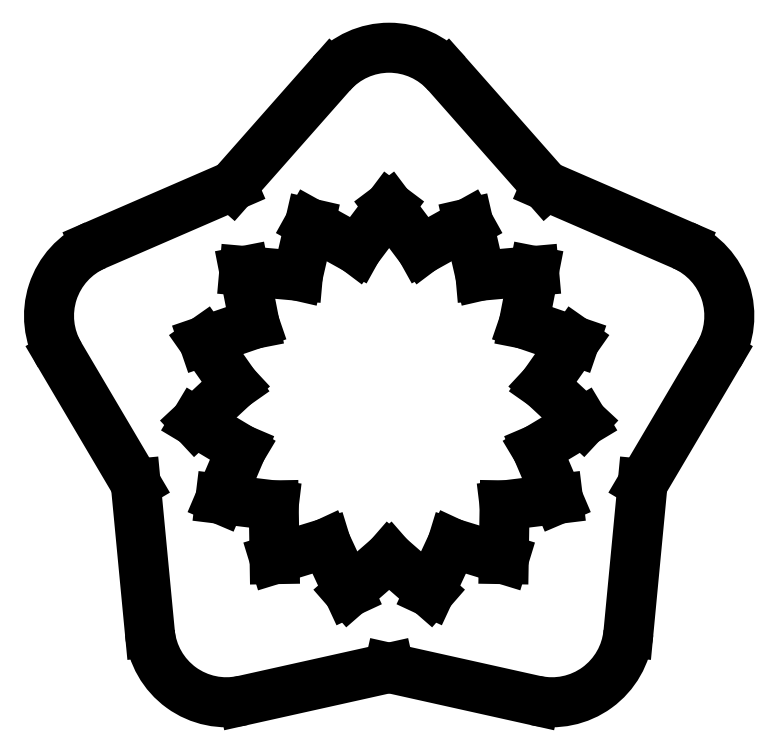
<metadata>
{"format":"dxf","ext":"dxf","renderer":"ezdxf+matplotlib","layout":"modelspace","background":"white","min_lineweight":24,"dpi":150}
</metadata>
<code>
0
SECTION
2
ENTITIES
0
LINE
8
SPLINEADAPTERS
10
-9.348
20
26.54
30
0
11
-9.582
21
26.03
31
0
0
LINE
8
SPLINEADAPTERS
10
-9.582
20
26.03
30
0
11
-10
21
26.4
31
0
0
LINE
8
SPLINEADAPTERS
10
-10
20
26.4
30
0
11
-10.42
21
26.03
31
0
0
LINE
8
SPLINEADAPTERS
10
-10.42
20
26.03
30
0
11
-10.65
21
26.54
31
0
0
LINE
8
SPLINEADAPTERS
10
-10.65
20
26.54
30
0
11
-11.18
21
26.37
31
0
0
LINE
8
SPLINEADAPTERS
10
-11.18
20
26.37
30
0
11
-11.19
21
26.93
31
0
0
LINE
8
SPLINEADAPTERS
10
-11.19
20
26.93
30
0
11
-11.74
21
26.99
31
0
0
LINE
8
SPLINEADAPTERS
10
-11.74
20
26.99
30
0
11
-11.52
21
27.5
31
0
0
LINE
8
SPLINEADAPTERS
10
-11.52
20
27.5
30
0
11
-12
21
27.79
31
0
0
LINE
8
SPLINEADAPTERS
10
-12
20
27.79
30
0
11
-11.59
21
28.17
31
0
0
LINE
8
SPLINEADAPTERS
10
-11.59
20
28.17
30
0
11
-11.91
21
28.62
31
0
0
LINE
8
SPLINEADAPTERS
10
-11.91
20
28.62
30
0
11
-11.39
21
28.8
31
0
0
LINE
8
SPLINEADAPTERS
10
-11.39
20
28.8
30
0
11
-11.5
21
29.35
31
0
0
LINE
8
SPLINEADAPTERS
10
-11.5
20
29.35
30
0
11
-10.94
21
29.3
31
0
0
LINE
8
SPLINEADAPTERS
10
-10.94
20
29.3
30
0
11
-10.82
21
29.84
31
0
0
LINE
8
SPLINEADAPTERS
10
-10.82
20
29.84
30
0
11
-10.33
21
29.57
31
0
0
LINE
8
SPLINEADAPTERS
10
-10.33
20
29.57
30
0
11
-10
21
30.01
31
0
0
LINE
8
SPLINEADAPTERS
10
-10
20
30.01
30
0
11
-9.667
21
29.57
31
0
0
LINE
8
SPLINEADAPTERS
10
-9.667
20
29.57
30
0
11
-9.182
21
29.84
31
0
0
LINE
8
SPLINEADAPTERS
10
-9.182
20
29.84
30
0
11
-9.058
21
29.3
31
0
0
LINE
8
SPLINEADAPTERS
10
-9.058
20
29.3
30
0
11
-8.505
21
29.35
31
0
0
LINE
8
SPLINEADAPTERS
10
-8.505
20
29.35
30
0
11
-8.612
21
28.8
31
0
0
LINE
8
SPLINEADAPTERS
10
-8.612
20
28.8
30
0
11
-8.087
21
28.62
31
0
0
LINE
8
SPLINEADAPTERS
10
-8.087
20
28.62
30
0
11
-8.406
21
28.17
31
0
0
LINE
8
SPLINEADAPTERS
10
-8.406
20
28.17
30
0
11
-7.999
21
27.79
31
0
0
LINE
8
SPLINEADAPTERS
10
-7.999
20
27.79
30
0
11
-8.475
21
27.5
31
0
0
LINE
8
SPLINEADAPTERS
10
-8.475
20
27.5
30
0
11
-8.258
21
26.99
31
0
0
LINE
8
SPLINEADAPTERS
10
-8.258
20
26.99
30
0
11
-8.809
21
26.93
31
0
0
LINE
8
SPLINEADAPTERS
10
-8.809
20
26.93
30
0
11
-8.818
21
26.37
31
0
0
LINE
8
SPLINEADAPTERS
10
-8.818
20
26.37
30
0
11
-9.348
21
26.54
31
0
0
LINE
8
20PA_ARMGEN$14T_HUBGEARARM
10
-11.51
20
24.91
30
4.242
11
-10
21
25.25
31
4.242
0
LINE
8
20PA_ARMGEN$14T_HUBGEARARM
10
-10
20
25.25
30
4.242
11
-8.494
21
24.91
31
4.242
0
ARC
8
20PA_ARMGEN$14T_HUBGEARARM
10
-8.321
20
25.69
30
4.242
40
0.7937
50
257.4
51
354.6
0
LINE
8
20PA_ARMGEN$14T_HUBGEARARM
10
-7.531
20
25.61
30
4.242
11
-7.385
21
27.15
31
4.242
0
LINE
8
20PA_ARMGEN$14T_HUBGEARARM
10
-7.385
20
27.15
30
4.242
11
-6.6
21
28.48
31
4.242
0
ARC
8
20PA_ARMGEN$14T_HUBGEARARM
10
-7.284
20
28.88
30
4.242
40
0.7937
50
329.4
51
66.55
0
LINE
8
20PA_ARMGEN$14T_HUBGEARARM
10
-6.968
20
29.61
30
4.242
11
-8.384
21
30.22
31
4.242
0
LINE
8
20PA_ARMGEN$14T_HUBGEARARM
10
-8.384
20
30.22
30
4.242
11
-9.405
21
31.38
31
4.242
0
ARC
8
20PA_ARMGEN$14T_HUBGEARARM
10
-10
20
30.86
30
4.242
40
0.7937
50
41.45
51
138.6
0
LINE
8
20PA_ARMGEN$14T_HUBGEARARM
10
-10.59
20
31.38
30
4.242
11
-11.62
21
30.22
31
4.242
0
LINE
8
20PA_ARMGEN$14T_HUBGEARARM
10
-11.62
20
30.22
30
4.242
11
-13.03
21
29.61
31
4.242
0
ARC
8
20PA_ARMGEN$14T_HUBGEARARM
10
-12.72
20
28.88
30
4.242
40
0.7937
50
113.4
51
210.6
0
LINE
8
20PA_ARMGEN$14T_HUBGEARARM
10
-13.4
20
28.48
30
4.242
11
-12.62
21
27.15
31
4.242
0
LINE
8
20PA_ARMGEN$14T_HUBGEARARM
10
-12.62
20
27.15
30
4.242
11
-12.47
21
25.61
31
4.242
0
ARC
8
20PA_ARMGEN$14T_HUBGEARARM
10
-11.68
20
25.69
30
4.242
40
0.7938
50
185.4
51
282.6
0
ENDSEC
0
EOF

</code>
